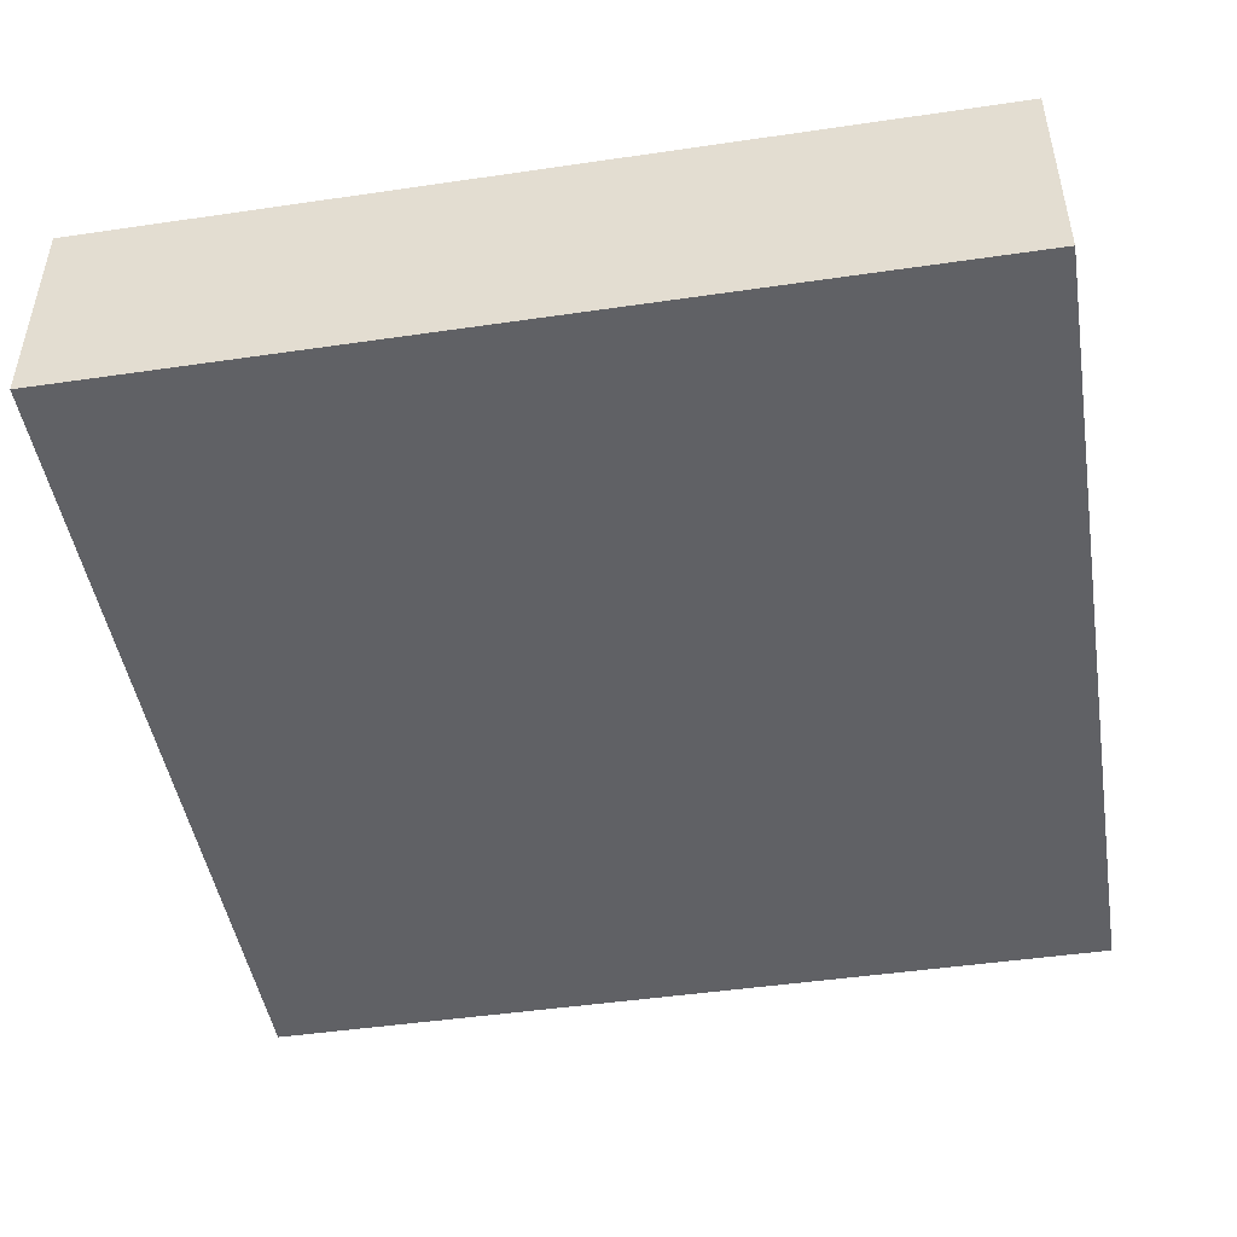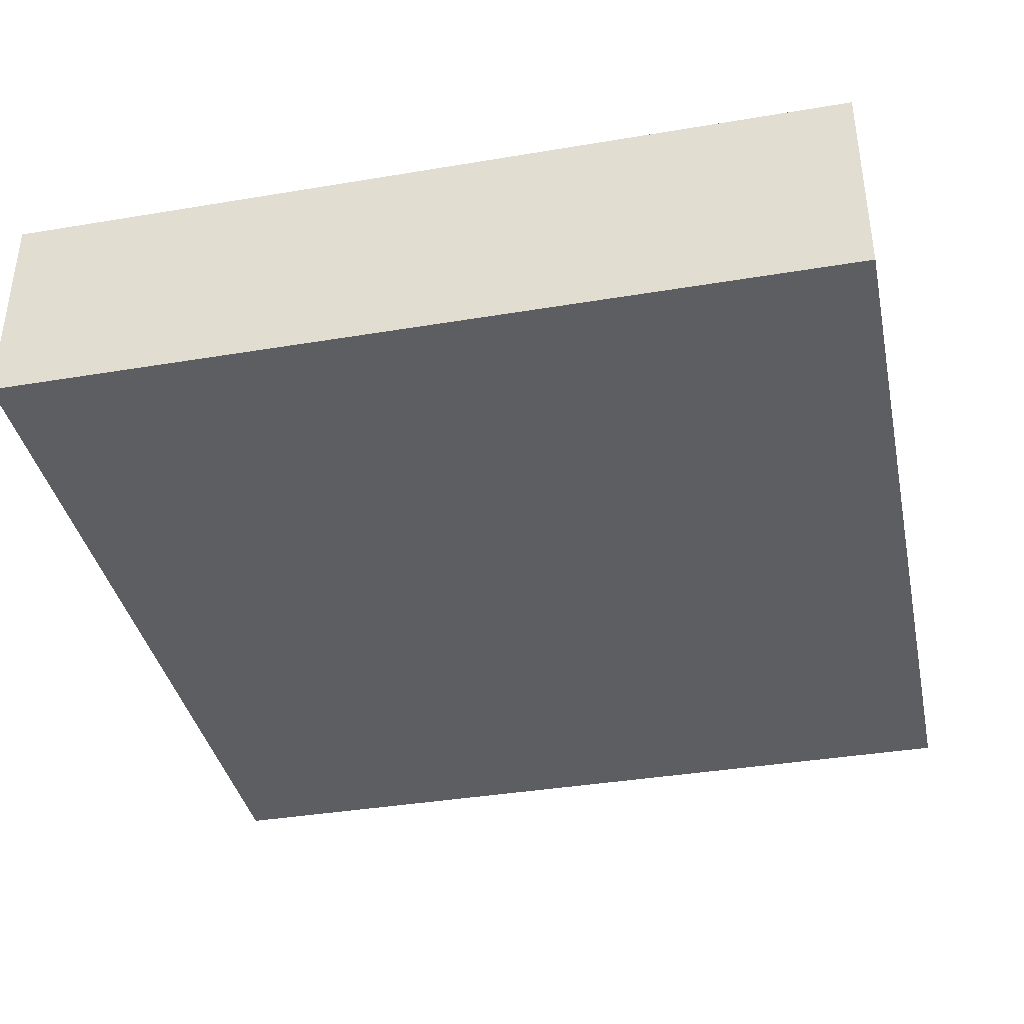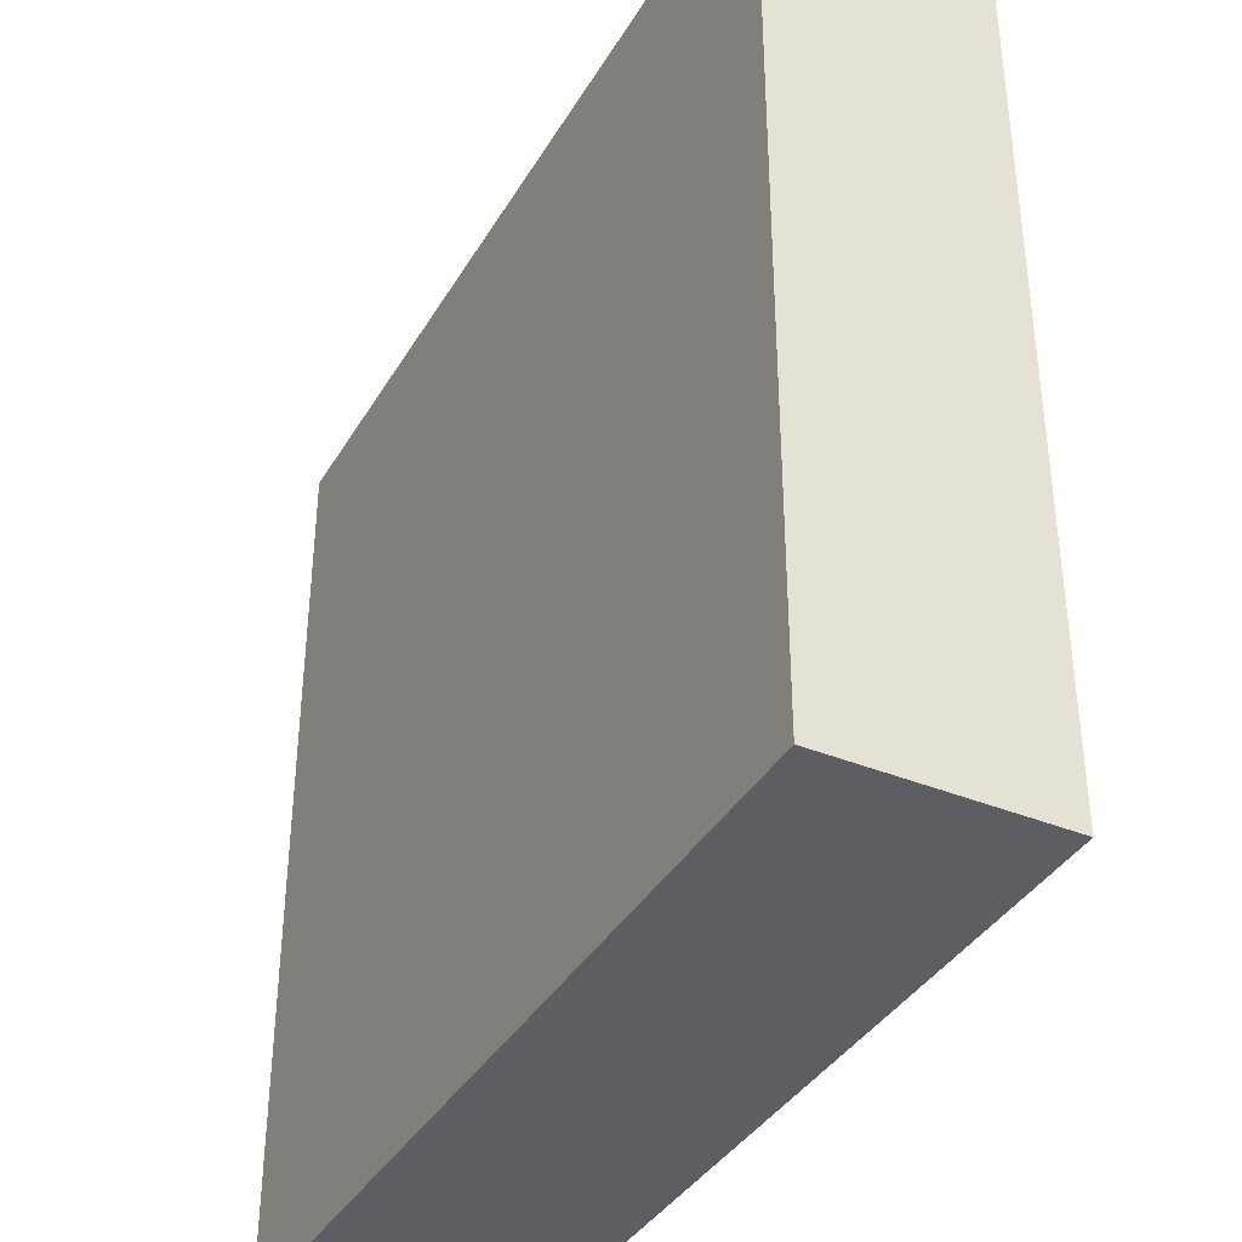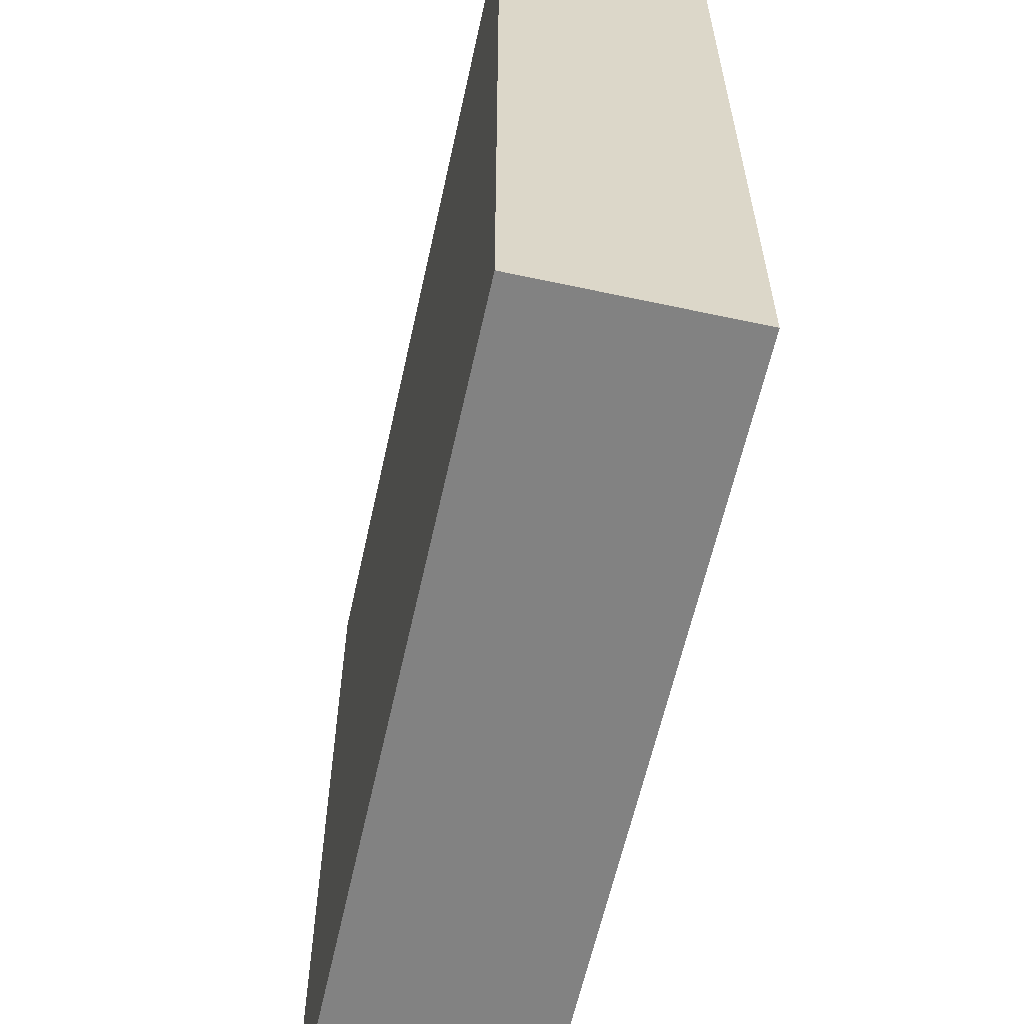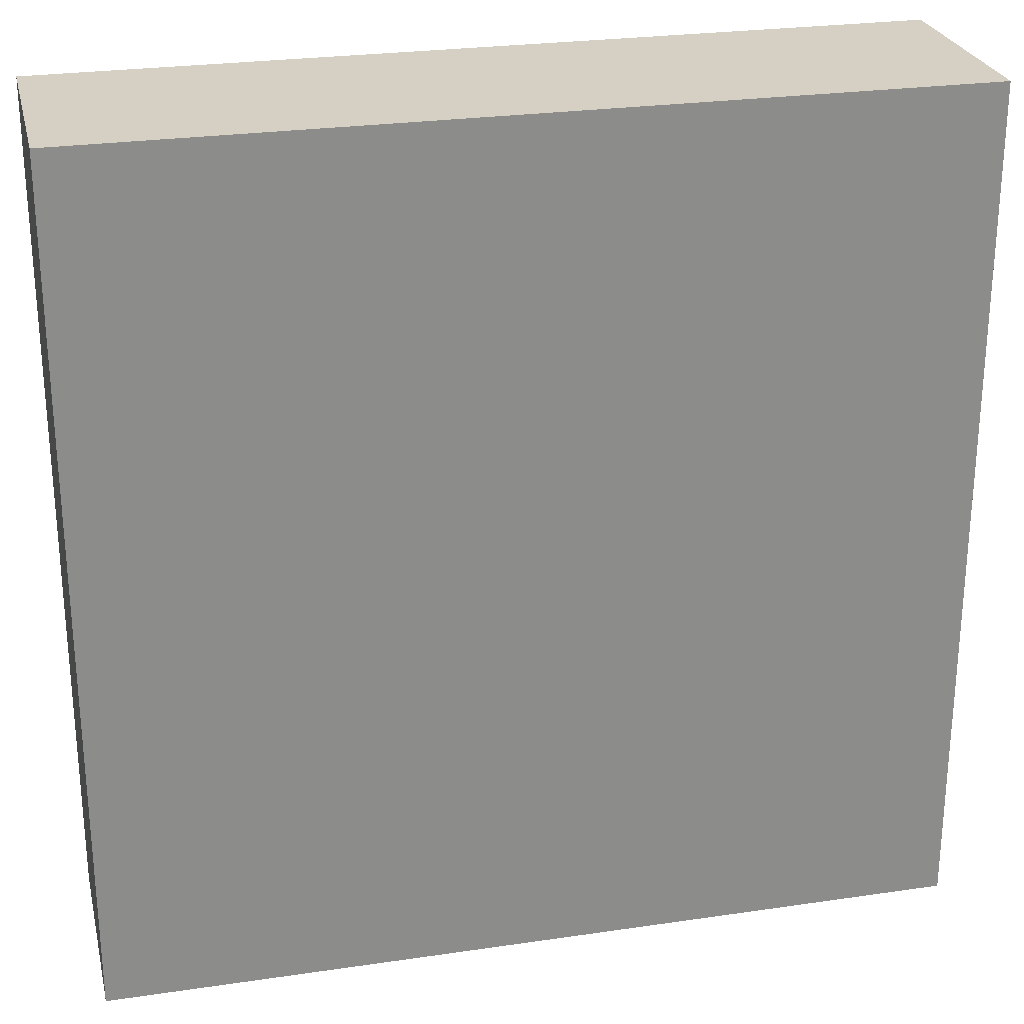
<metadata>
{"format":"obj","ext":"obj","renderer":"f3d","projection":"perspective","resolution":1024,"background":"white","views":[{"elev":-47.1,"azim":-170.6,"up":"+Y"},{"elev":-38.1,"azim":12.0,"up":"+Y"},{"elev":-38.0,"azim":62.5,"up":"+Z"},{"elev":-60.7,"azim":77.6,"up":"+Z"},{"elev":26.1,"azim":-13.1,"up":"+Z"}]}
</metadata>
<code>
o
v -1 0 1
v -1 0 0.7
v -1 0 0.3
v -1 0 -0.9
v -1 0 -1
v -1 0.1 0.9
v -1 0.1 0.8
v -1 0.1 0.7
v -1 0.1 0.3
v -1 0.1 0.1
v -1 0.1 0
v -1 0.1 -0.4
v -1 0.1 -0.6
v -1 0.2 0.8
v -1 0.2 0.7
v -1 0.2 0.5
v -1 0.2 0.3
v -1 0.2 -0.2
v -1 0.2 -0.3
v -1 0.2 -0.9
v -1 0.2 -1
v -1 0.3 0.9
v -1 0.3 0.8
v -1 0.3 0.5
v -1 0.3 0.3
v -1 0.3 0.1
v -1 0.3 0
v -1 0.3 -0.2
v -1 0.3 -0.3
v -1 0.3 -0.4
v -1 0.3 -0.6
v -1 0.4 0.8
v -1 0.4 0.7
v -1 0.4 0.5
v -1 0.4 0.1
v -1 0.4 -0.7
v -1 0.4 -0.8
v -1 0.5 1
v -1 0.5 0.5
v -1 0.5 0.1
v -1 0.5 -0.7
v -1 0.5 -0.8
v -1 0.5 -1
v 1 0 1
v 1 0 0.9
v 1 0 0.5
v 1 0 0
v 1 0 -0.7
v 1 0 -0.8
v 1 0 -1
v 1 0.1 0.5
v 1 0.1 0
v 1 0.1 -0.2
v 1 0.1 -0.6
v 1 0.1 -0.8
v 1 0.1 -0.9
v 1 0.2 1
v 1 0.2 0.9
v 1 0.2 0.8
v 1 0.2 0.6
v 1 0.2 0.2
v 1 0.2 0.1
v 1 0.2 -0.4
v 1 0.2 -0.6
v 1 0.2 -0.7
v 1 0.2 -0.9
v 1 0.2 -1
v 1 0.3 0.8
v 1 0.3 0.6
v 1 0.3 0.2
v 1 0.3 0.1
v 1 0.3 -0.9
v 1 0.3 -1
v 1 0.4 0.6
v 1 0.4 0.1
v 1 0.4 -0.2
v 1 0.4 -0.4
v 1 0.4 -0.7
v 1 0.4 -0.8
v 1 0.5 1
v 1 0.5 0.6
v 1 0.5 0.1
v 1 0.5 -0.7
v 1 0.5 -0.8
v 1 0.5 -1
v -1 0 1
v -1 0.5 1
v -0.9 0.2 1
v -0.9 0.3 1
v -0.7 0.2 1
v -0.7 0.3 1
v -0.5 0.1 1
v -0.5 0.3 1
v -0.2 0.1 1
v -0.2 0.3 1
v -0.1 0.3 1
v -0.1 0.4 1
v 0 0 1
v 0 0.1 1
v 0.1 0.3 1
v 0.1 0.4 1
v 0.4 0 1
v 0.4 0.1 1
v 0.4 0.4 1
v 0.4 0.5 1
v 0.5 0 1
v 0.5 0.2 1
v 0.9 0.4 1
v 0.9 0.5 1
v 1 0 1
v 1 0.2 1
v 1 0.5 1
v -1 0 -1
v -1 0.2 -1
v -1 0.5 -1
v -0.9 0.3 -1
v -0.9 0.4 -1
v -0.6 0 -1
v -0.6 0.2 -1
v -0.5 0.3 -1
v -0.5 0.4 -1
v -0.3 0.2 -1
v -0.3 0.4 -1
v -0.1 0 -1
v -0.1 0.1 -1
v 0.1 0.2 -1
v 0.1 0.4 -1
v 0.3 0.2 -1
v 0.3 0.3 -1
v 0.4 0 -1
v 0.4 0.1 -1
v 0.4 0.4 -1
v 0.4 0.5 -1
v 0.7 0 -1
v 0.7 0.1 -1
v 0.7 0.2 -1
v 0.7 0.3 -1
v 0.8 0 -1
v 0.8 0.1 -1
v 0.8 0.4 -1
v 0.8 0.5 -1
v 0.9 0.2 -1
v 0.9 0.3 -1
v 1 0 -1
v 1 0.2 -1
v 1 0.3 -1
v 1 0.5 -1
v -1 0 1
v 0 0 1
v 0.4 0 1
v 0.5 0 1
v 1 0 1
v 0 0 0.9
v 0.4 0 0.9
v 0.5 0 0.9
v 1 0 0.9
v -1 0 0.7
v -0.9 0 0.7
v 0.9 0 0.5
v 1 0 0.5
v -1 0 0.3
v -0.9 0 0.3
v 0.9 0 0
v 1 0 0
v 0.9 0 -0.7
v 1 0 -0.7
v 0.9 0 -0.8
v 1 0 -0.8
v -1 0 -0.9
v -0.6 0 -0.9
v -0.1 0 -0.9
v 0.4 0 -0.9
v 0.7 0 -0.9
v 0.8 0 -0.9
v -1 0 -1
v -0.6 0 -1
v -0.1 0 -1
v 0.4 0 -1
v 0.7 0 -1
v 0.8 0 -1
v 1 0 -1
v -1 0.5 1
v 0.4 0.5 1
v 0.9 0.5 1
v 1 0.5 1
v -0.8 0.5 0.9
v -0.5 0.5 0.9
v -0.1 0.5 0.9
v 0.1 0.5 0.9
v -0.9 0.5 0.8
v -0.8 0.5 0.8
v -0.6 0.5 0.8
v -0.5 0.5 0.8
v -0.1 0.5 0.8
v 0.1 0.5 0.8
v 0.4 0.5 0.8
v 0.9 0.5 0.8
v -0.9 0.5 0.7
v -0.6 0.5 0.7
v -0.3 0.5 0.7
v -0.1 0.5 0.7
v 0.2 0.5 0.7
v 0.3 0.5 0.7
v -0.3 0.5 0.6
v -0.1 0.5 0.6
v 0.2 0.5 0.6
v 0.3 0.5 0.6
v 0.5 0.5 0.6
v 0.6 0.5 0.6
v 0.9 0.5 0.6
v 1 0.5 0.6
v -1 0.5 0.5
v -0.9 0.5 0.5
v -0.5 0.5 0.5
v 0.1 0.5 0.5
v 0.5 0.5 0.5
v 0.6 0.5 0.5
v -0.9 0.5 0.4
v -0.7 0.5 0.4
v 0.7 0.5 0.4
v 0.8 0.5 0.4
v -0.5 0.5 0.3
v -0.2 0.5 0.3
v 0 0.5 0.3
v 0.1 0.5 0.3
v 0.2 0.5 0.3
v 0.3 0.5 0.3
v 0.5 0.5 0.3
v 0.7 0.5 0.3
v 0.8 0.5 0.3
v 0.2 0.5 0.2
v 0.3 0.5 0.2
v -1 0.5 0.1
v -0.9 0.5 0.1
v -0.2 0.5 0.1
v 0 0.5 0.1
v 0.9 0.5 0.1
v 1 0.5 0.1
v -0.4 0.5 0
v -0.2 0.5 0
v 0.5 0.5 0
v 0.7 0.5 0
v 0.8 0.5 0
v -0.9 0.5 -0.1
v -0.7 0.5 -0.1
v 0.1 0.5 -0.1
v 0.4 0.5 -0.1
v 0.5 0.5 -0.1
v 0.6 0.5 -0.1
v 0.8 0.5 -0.1
v 0.9 0.5 -0.1
v -0.4 0.5 -0.2
v -0.2 0.5 -0.2
v 0.5 0.5 -0.2
v 0.6 0.5 -0.2
v -0.9 0.5 -0.3
v -0.8 0.5 -0.3
v -0.6 0.5 -0.3
v -0.5 0.5 -0.3
v -0.3 0.5 -0.3
v -0.1 0.5 -0.3
v -0.9 0.5 -0.4
v -0.8 0.5 -0.4
v -0.6 0.5 -0.4
v -0.5 0.5 -0.4
v 0.1 0.5 -0.4
v 0.4 0.5 -0.4
v 0.1 0.5 -0.5
v 0.2 0.5 -0.5
v 0.4 0.5 -0.5
v 0.5 0.5 -0.5
v 0.7 0.5 -0.5
v 0.9 0.5 -0.5
v 0.1 0.5 -0.6
v 0.2 0.5 -0.6
v 0.8 0.5 -0.6
v 0.9 0.5 -0.6
v -1 0.5 -0.7
v -0.4 0.5 -0.7
v -0.3 0.5 -0.7
v -0.1 0.5 -0.7
v 0.4 0.5 -0.7
v 0.5 0.5 -0.7
v 0.8 0.5 -0.7
v 0.9 0.5 -0.7
v 1 0.5 -0.7
v -1 0.5 -0.8
v -0.9 0.5 -0.8
v -0.5 0.5 -0.8
v -0.4 0.5 -0.8
v 0 0.5 -0.8
v 0.1 0.5 -0.8
v 0.6 0.5 -0.8
v 0.8 0.5 -0.8
v 0.9 0.5 -0.8
v 1 0.5 -0.8
v -0.9 0.5 -0.9
v -0.5 0.5 -0.9
v 0 0.5 -0.9
v 0.1 0.5 -0.9
v 0.4 0.5 -0.9
v 0.6 0.5 -0.9
v -1 0.5 -1
v 0.4 0.5 -1
v 0.8 0.5 -1
v 1 0.5 -1
f 6 2 1
f 7 2 6
f 8 3 2
f 8 2 7
f 9 4 3
f 9 3 8
f 10 4 9
f 11 4 10
f 12 4 11
f 13 4 12
f 14 7 6
f 14 8 7
f 14 9 8
f 14 10 9
f 15 10 14
f 16 10 15
f 17 10 16
f 18 12 11
f 19 12 18
f 20 5 4
f 20 4 13
f 21 5 20
f 22 6 1
f 22 14 6
f 22 15 14
f 23 15 22
f 24 16 15
f 24 17 16
f 25 10 17
f 25 17 24
f 26 11 10
f 26 10 25
f 27 18 11
f 27 11 26
f 28 19 18
f 28 18 27
f 29 12 19
f 29 19 28
f 30 13 12
f 30 12 29
f 31 21 20
f 31 13 30
f 31 20 13
f 32 15 23
f 32 23 22
f 33 28 27
f 33 15 32
f 33 27 26
f 33 26 25
f 33 31 30
f 33 29 28
f 33 24 15
f 33 30 29
f 33 25 24
f 34 31 33
f 35 31 34
f 36 21 31
f 36 31 35
f 37 21 36
f 38 32 22
f 38 22 1
f 38 33 32
f 38 34 33
f 39 35 34
f 39 34 38
f 40 36 35
f 40 35 39
f 41 37 36
f 41 36 40
f 42 21 37
f 42 37 41
f 43 21 42
f 45 46 51
f 46 47 51
f 47 48 52
f 51 47 52
f 52 48 53
f 53 48 54
f 49 50 55
f 48 49 55
f 55 50 56
f 44 45 57
f 45 51 58
f 57 45 58
f 51 52 58
f 52 53 58
f 58 53 59
f 59 53 60
f 60 53 61
f 61 53 62
f 53 54 63
f 54 48 64
f 63 54 64
f 55 56 65
f 64 48 65
f 48 55 65
f 56 50 66
f 65 56 66
f 66 50 67
f 57 58 68
f 58 59 68
f 59 60 68
f 60 61 69
f 68 60 69
f 61 62 70
f 69 61 70
f 62 53 71
f 70 62 71
f 64 65 72
f 63 64 72
f 66 67 72
f 65 66 72
f 72 67 73
f 69 70 74
f 70 71 74
f 68 69 74
f 71 53 75
f 74 71 75
f 53 63 76
f 75 53 76
f 72 73 77
f 76 63 77
f 63 72 77
f 77 73 78
f 78 73 79
f 68 74 80
f 57 68 80
f 74 75 81
f 80 74 81
f 75 76 82
f 81 75 82
f 76 77 82
f 77 78 82
f 78 79 83
f 82 78 83
f 79 73 84
f 83 79 84
f 84 73 85
f 88 87 86
f 89 87 88
f 90 88 86
f 90 89 88
f 91 87 89
f 91 89 90
f 92 90 86
f 92 91 90
f 93 87 91
f 93 91 92
f 94 92 86
f 94 93 92
f 95 87 93
f 95 93 94
f 96 95 94
f 96 87 95
f 97 87 96
f 98 94 86
f 98 96 94
f 99 96 98
f 100 97 96
f 100 96 99
f 101 87 97
f 101 97 100
f 102 99 98
f 103 100 99
f 103 99 102
f 103 101 100
f 104 87 101
f 104 101 103
f 105 87 104
f 106 103 102
f 106 104 103
f 107 104 106
f 108 105 104
f 108 104 107
f 109 105 108
f 110 107 106
f 111 108 107
f 111 107 110
f 111 109 108
f 112 109 111
f 114 115 116
f 116 115 117
f 113 114 118
f 114 116 119
f 118 114 119
f 116 117 120
f 119 116 120
f 118 119 120
f 117 115 121
f 120 117 121
f 118 120 122
f 120 121 122
f 121 115 123
f 122 121 123
f 118 122 124
f 124 122 125
f 122 123 126
f 125 122 126
f 123 115 127
f 126 123 127
f 125 126 128
f 126 127 128
f 128 127 129
f 124 125 130
f 125 128 131
f 130 125 131
f 127 115 132
f 129 127 132
f 132 115 133
f 130 131 134
f 131 128 135
f 134 131 135
f 128 129 136
f 135 128 136
f 129 132 137
f 136 129 137
f 134 135 138
f 135 136 139
f 138 135 139
f 136 137 139
f 137 132 140
f 139 137 140
f 132 133 140
f 140 133 141
f 138 139 142
f 139 140 142
f 140 141 142
f 142 141 143
f 138 142 144
f 142 143 145
f 144 142 145
f 143 141 146
f 145 143 146
f 146 141 147
f 153 149 148
f 153 150 149
f 154 151 150
f 154 150 153
f 155 152 151
f 155 151 154
f 156 152 155
f 157 154 153
f 157 153 148
f 157 156 155
f 157 155 154
f 158 156 157
f 159 156 158
f 160 156 159
f 161 158 157
f 162 159 158
f 162 158 161
f 163 160 159
f 163 159 162
f 163 162 161
f 164 160 163
f 165 163 161
f 165 164 163
f 166 164 165
f 167 165 161
f 167 166 165
f 168 166 167
f 169 167 161
f 169 168 167
f 170 168 169
f 171 168 170
f 172 168 171
f 173 168 172
f 174 168 173
f 175 170 169
f 176 171 170
f 176 170 175
f 177 172 171
f 177 171 176
f 178 173 172
f 178 172 177
f 179 174 173
f 179 173 178
f 180 168 174
f 180 174 179
f 181 168 180
f 182 183 186
f 186 183 187
f 187 183 188
f 188 183 189
f 182 186 190
f 186 187 191
f 190 186 191
f 191 187 192
f 187 188 193
f 192 187 193
f 188 189 194
f 193 188 194
f 189 183 195
f 194 189 195
f 183 184 196
f 195 183 196
f 184 185 197
f 196 184 197
f 182 190 198
f 191 192 198
f 190 191 198
f 195 196 199
f 198 192 199
f 194 195 199
f 192 193 199
f 196 197 199
f 193 194 199
f 199 197 200
f 200 197 201
f 201 197 202
f 202 197 203
f 198 199 204
f 199 200 204
f 200 201 204
f 201 202 205
f 204 201 205
f 202 203 206
f 205 202 206
f 203 197 207
f 206 203 207
f 207 197 208
f 208 197 209
f 197 185 210
f 209 197 210
f 210 185 211
f 182 198 212
f 205 206 212
f 204 205 212
f 198 204 212
f 207 208 212
f 206 207 212
f 212 208 213
f 213 208 214
f 214 208 215
f 208 209 216
f 215 208 216
f 209 210 217
f 216 209 217
f 212 213 218
f 213 214 218
f 218 214 219
f 215 216 220
f 217 210 220
f 216 217 220
f 220 210 221
f 214 215 222
f 219 214 222
f 222 215 223
f 223 215 224
f 215 220 225
f 224 215 225
f 225 220 226
f 226 220 227
f 227 220 228
f 220 221 229
f 228 220 229
f 221 210 230
f 229 221 230
f 224 225 231
f 225 226 231
f 226 227 231
f 227 228 232
f 231 227 232
f 218 219 233
f 212 218 233
f 233 219 234
f 223 224 235
f 222 223 235
f 224 231 236
f 235 224 236
f 231 232 236
f 210 211 237
f 230 210 237
f 229 230 237
f 237 211 238
f 222 235 239
f 235 236 239
f 239 236 240
f 228 229 241
f 240 236 241
f 236 232 241
f 232 228 241
f 229 237 242
f 241 229 242
f 237 238 242
f 242 238 243
f 234 219 244
f 233 234 244
f 222 239 245
f 244 219 245
f 219 222 245
f 240 241 246
f 241 242 246
f 246 242 247
f 247 242 248
f 248 242 249
f 243 238 250
f 242 243 250
f 250 238 251
f 239 240 252
f 245 239 252
f 244 245 252
f 240 246 253
f 252 240 253
f 248 249 254
f 247 248 254
f 249 242 255
f 254 249 255
f 233 244 256
f 244 252 256
f 252 253 256
f 256 253 257
f 257 253 258
f 258 253 259
f 259 253 260
f 253 246 261
f 260 253 261
f 233 256 262
f 256 257 262
f 257 258 263
f 262 257 263
f 258 259 264
f 263 258 264
f 259 260 265
f 264 259 265
f 246 247 266
f 261 246 266
f 247 254 267
f 266 247 267
f 254 255 267
f 261 266 268
f 266 267 268
f 268 267 269
f 267 255 270
f 269 267 270
f 270 255 271
f 255 242 272
f 271 255 272
f 250 251 272
f 242 250 272
f 251 238 273
f 272 251 273
f 268 269 274
f 261 268 274
f 269 270 275
f 274 269 275
f 271 272 276
f 272 273 276
f 273 238 277
f 276 273 277
f 263 264 278
f 262 263 278
f 264 265 278
f 233 262 278
f 265 260 279
f 278 265 279
f 260 261 280
f 279 260 280
f 261 274 281
f 280 261 281
f 274 275 281
f 275 270 282
f 281 275 282
f 270 271 282
f 271 276 283
f 282 271 283
f 276 277 284
f 283 276 284
f 277 238 285
f 284 277 285
f 285 238 286
f 278 279 287
f 287 279 288
f 288 279 289
f 280 281 290
f 289 279 290
f 279 280 290
f 281 282 290
f 283 284 290
f 282 283 290
f 284 285 290
f 290 285 291
f 291 285 292
f 292 285 293
f 293 285 294
f 285 286 295
f 294 285 295
f 295 286 296
f 288 289 297
f 287 288 297
f 289 290 298
f 297 289 298
f 290 291 298
f 291 292 299
f 298 291 299
f 292 293 300
f 299 292 300
f 300 293 301
f 293 294 302
f 301 293 302
f 300 301 303
f 287 297 303
f 297 298 303
f 299 300 303
f 298 299 303
f 301 302 304
f 303 301 304
f 295 296 305
f 304 302 305
f 302 294 305
f 294 295 305
f 305 296 306

</code>
